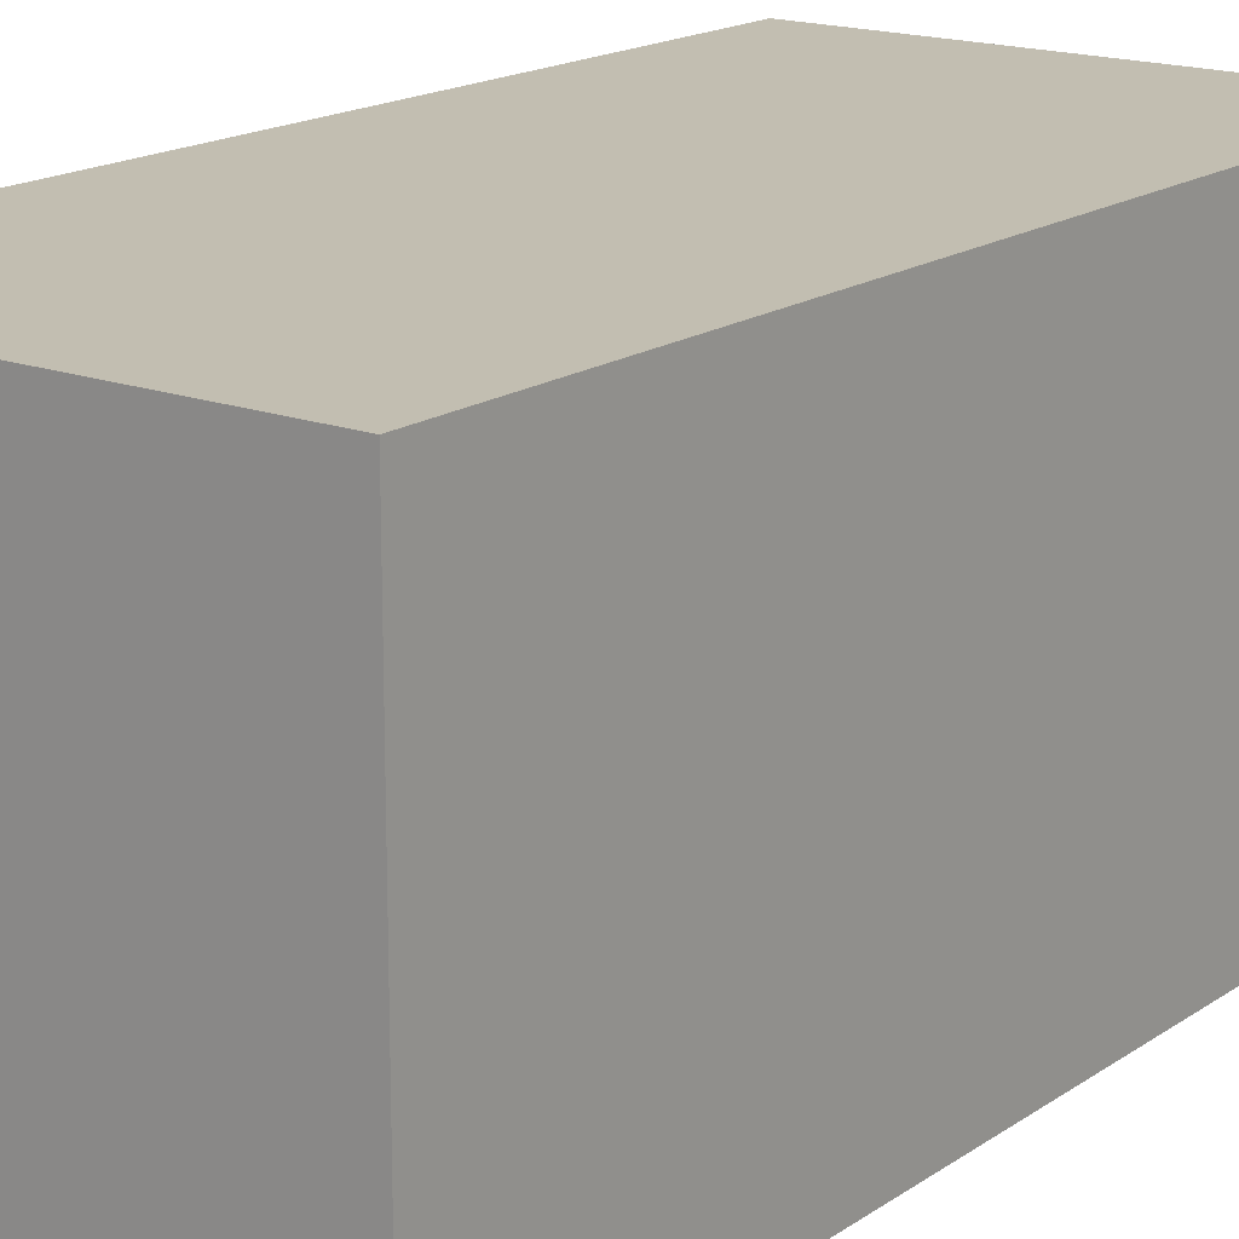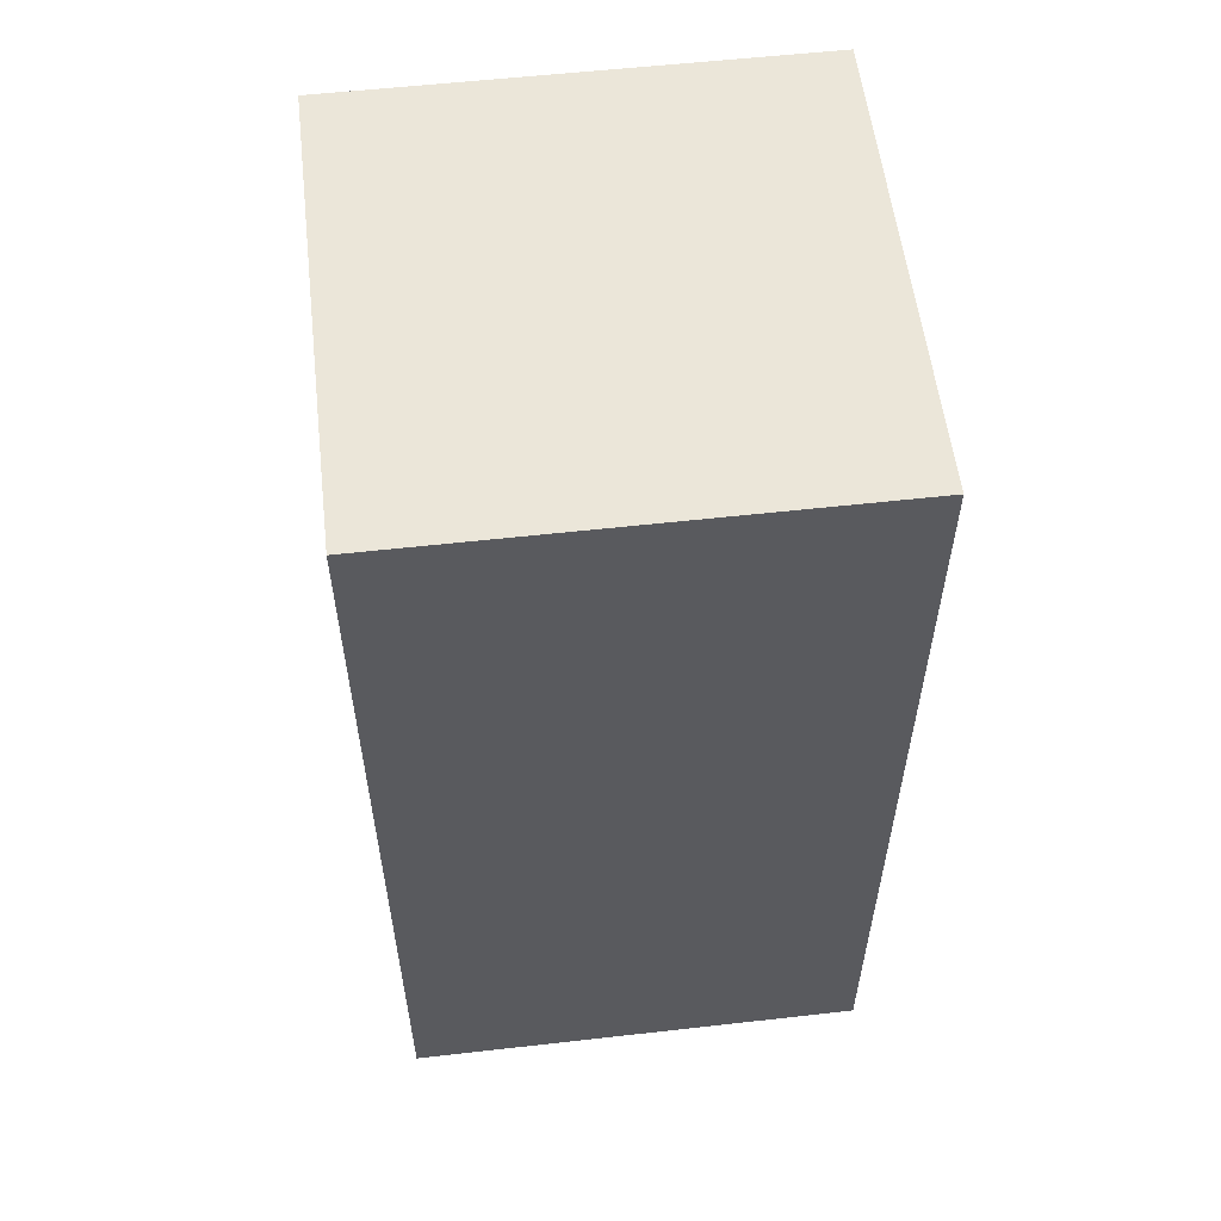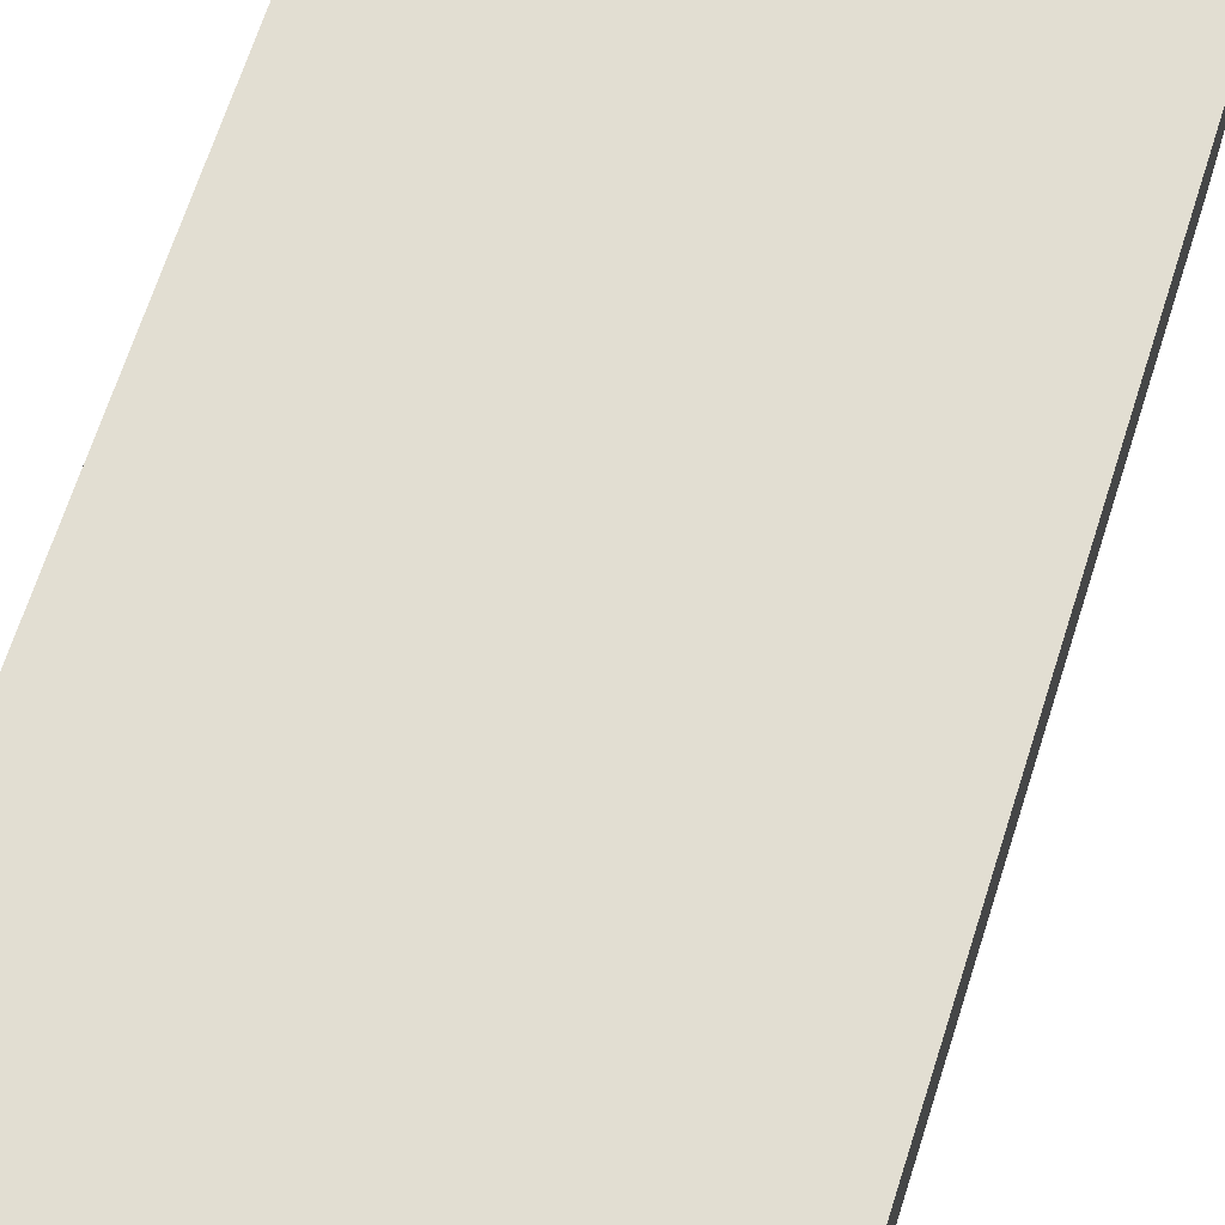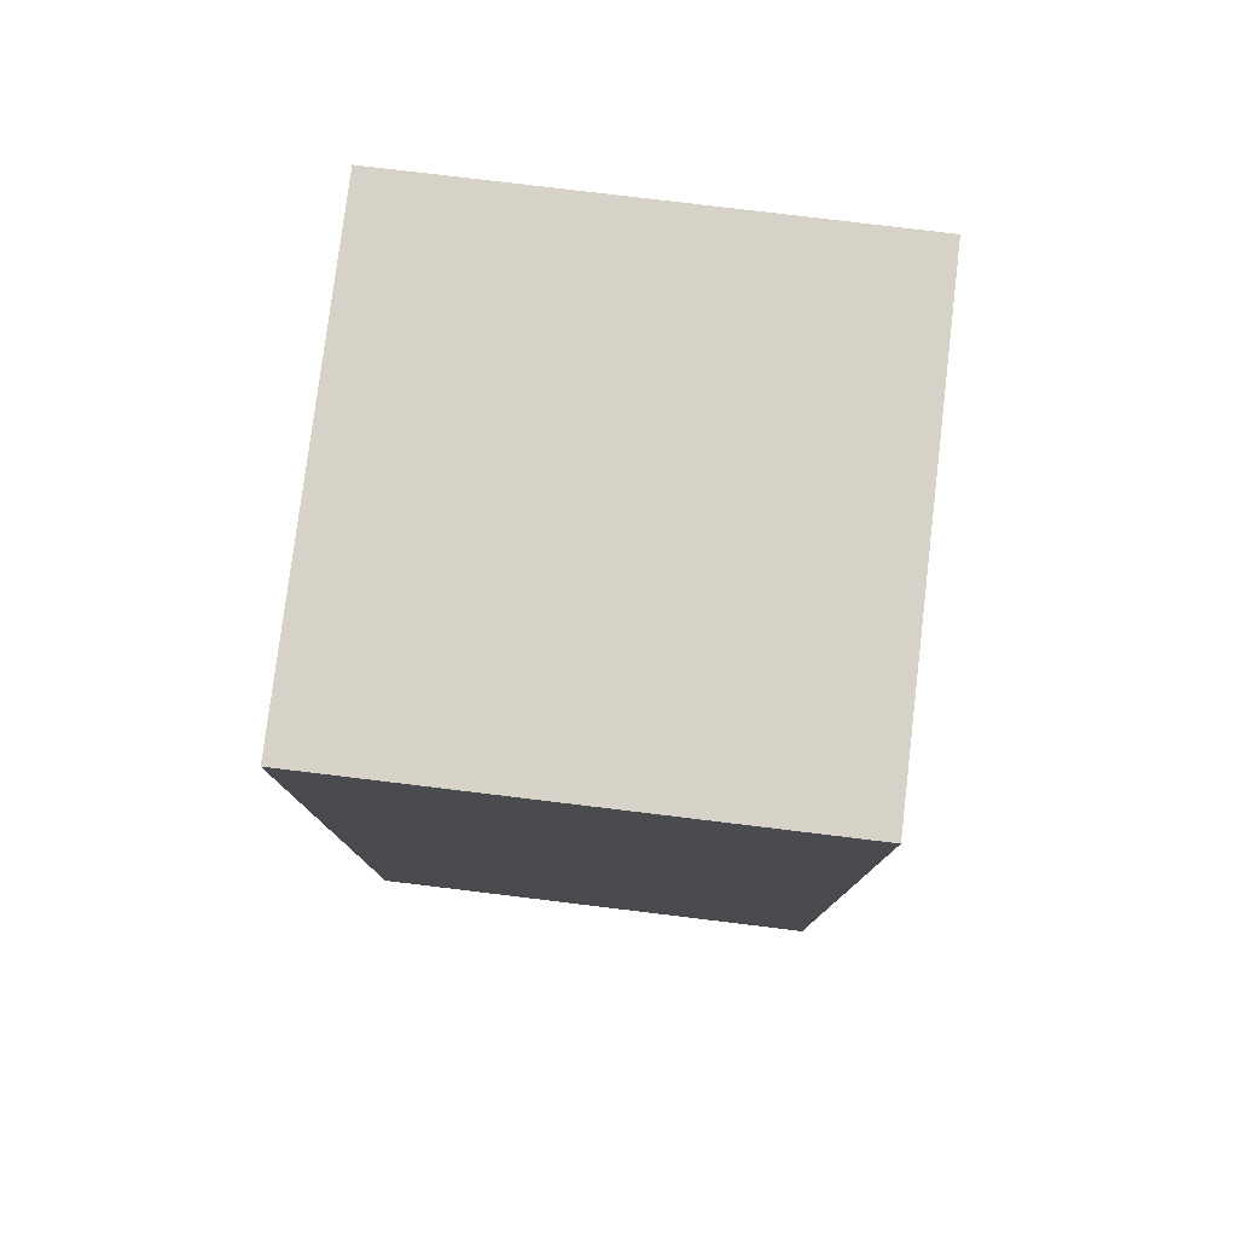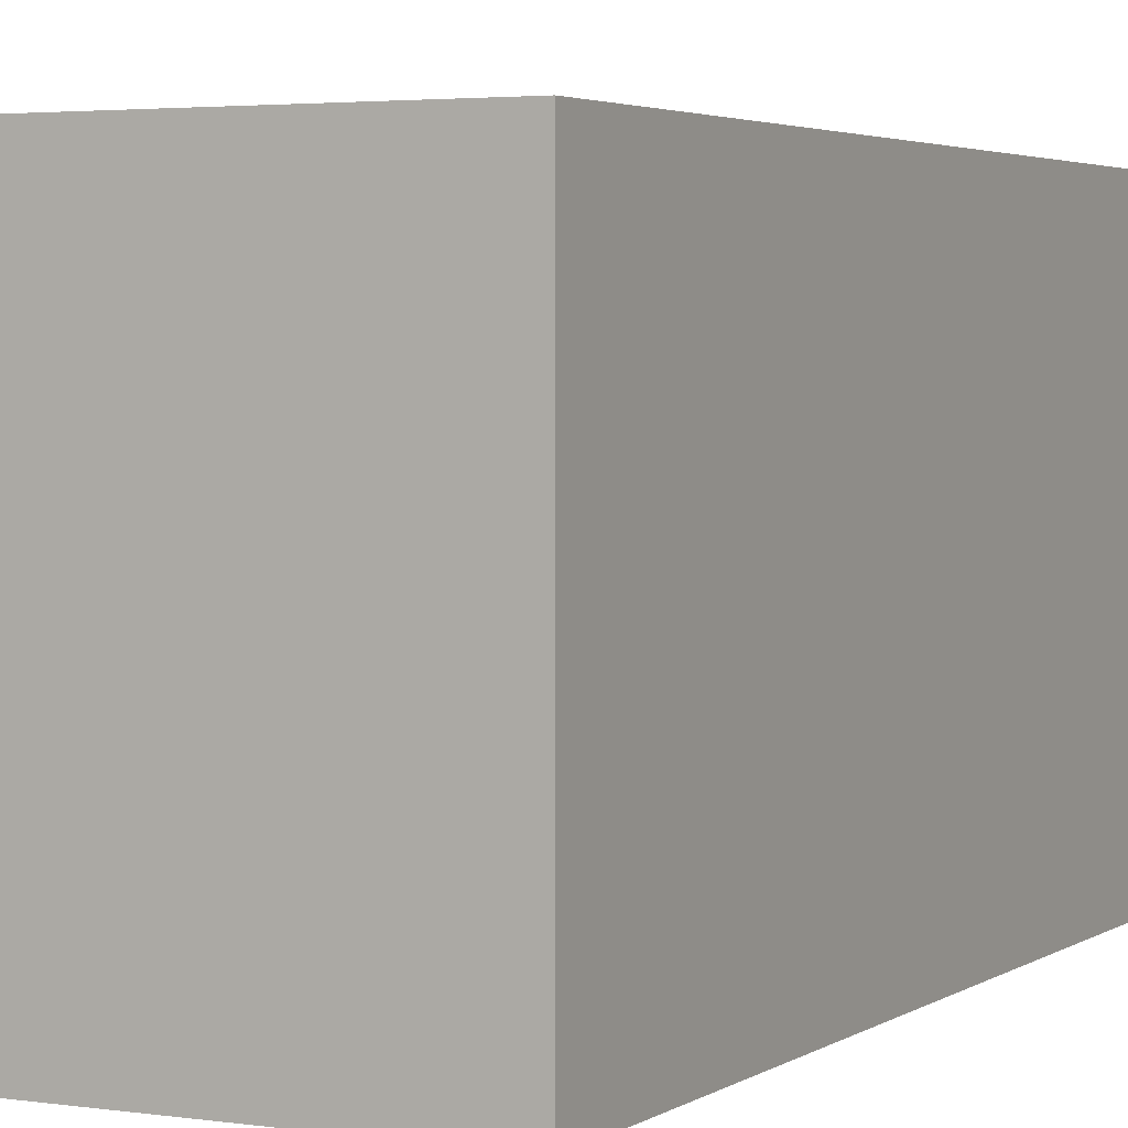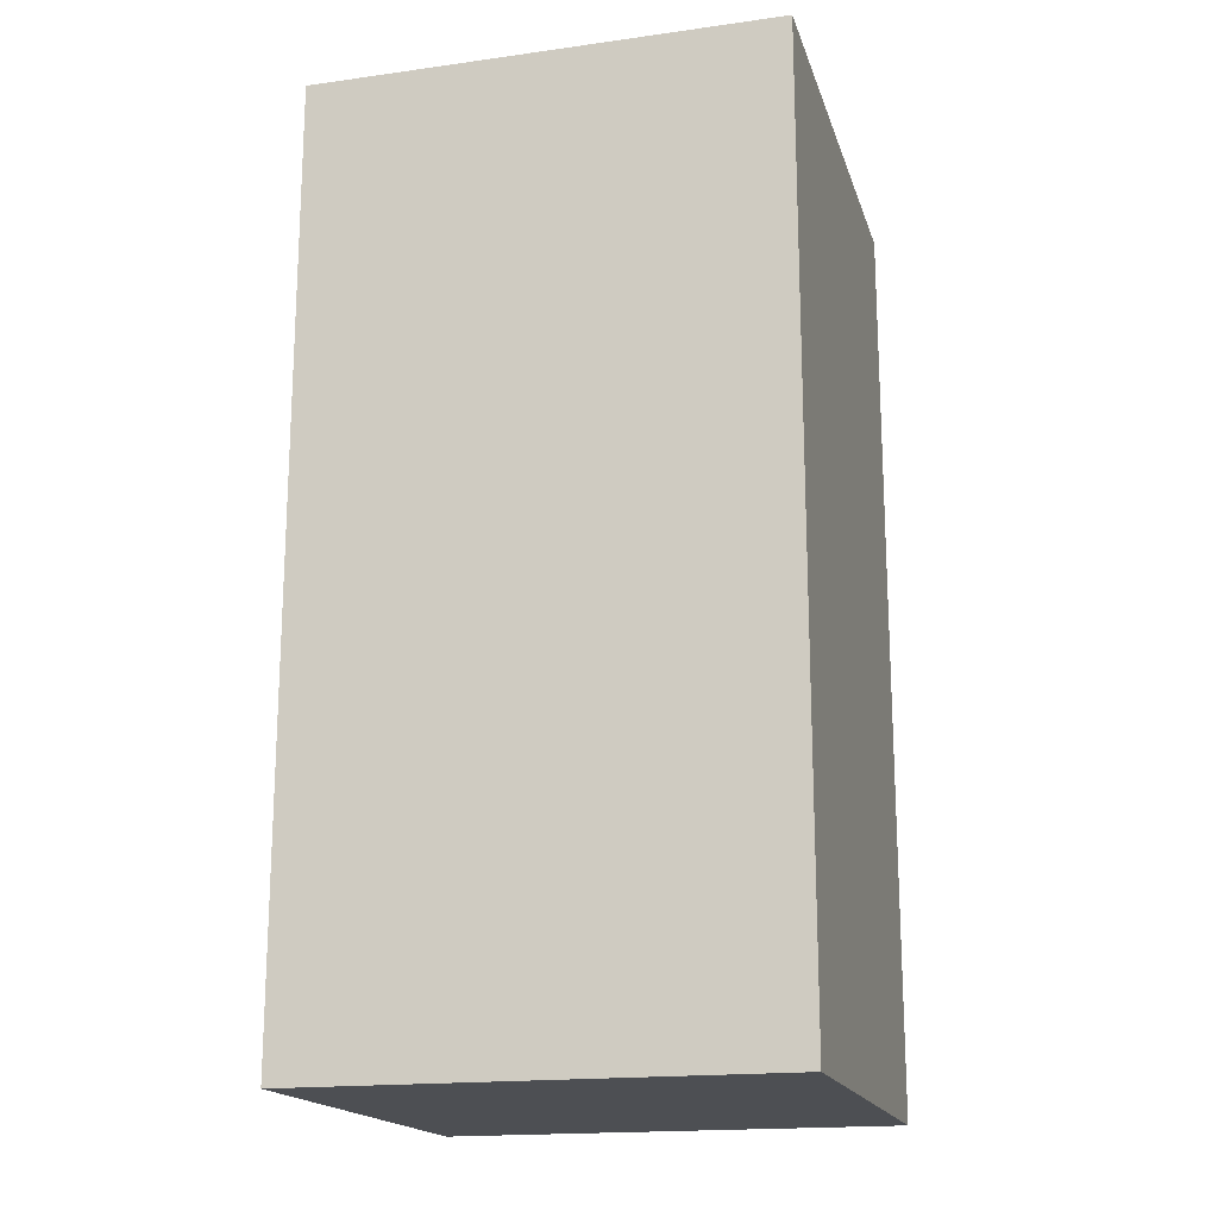
<metadata>
{"format":"obj","ext":"obj","renderer":"f3d","projection":"perspective","resolution":1024,"background":"white","views":[{"elev":17.1,"azim":36.9,"up":"+Z"},{"elev":56.7,"azim":-6.7,"up":"+Y"},{"elev":68.0,"azim":-162.2,"up":"+Z"},{"elev":78.6,"azim":96.9,"up":"+Y"},{"elev":3.2,"azim":-153.0,"up":"+Z"},{"elev":-17.7,"azim":-164.8,"up":"+Y"}]}
</metadata>
<code>
v 0.45 -0.9 0.45
v 0.45 0.9 0.45
v -0.45 0.9 0.45
v -0.45 -0.9 0.45
v -0.45 -0.9 -0.45
v 0.45 -0.9 -0.45
v 0.45 -0.9 0.45
v -0.45 -0.9 0.45
v 0.45 0.9 -0.45
v -0.45 0.9 -0.45
v -0.45 0.9 0.45
v 0.45 0.9 0.45
v -0.45 0.9 -0.45
v -0.45 -0.9 -0.45
v -0.45 -0.9 0.45
v -0.45 0.9 0.45
v -0.45 -0.9 -0.45
v -0.45 0.9 -0.45
v 0.45 0.9 -0.45
v 0.45 -0.9 -0.45
v 0.45 -0.9 -0.45
v 0.45 0.9 -0.45
v 0.45 0.9 0.45
v 0.45 -0.9 0.45
f 1 2 3
f 1 3 4
f 5 6 7
f 5 7 8
f 9 10 11
f 9 11 12
f 13 14 15
f 13 15 16
f 17 18 19
f 17 19 20
f 21 22 23
f 21 23 24

</code>
